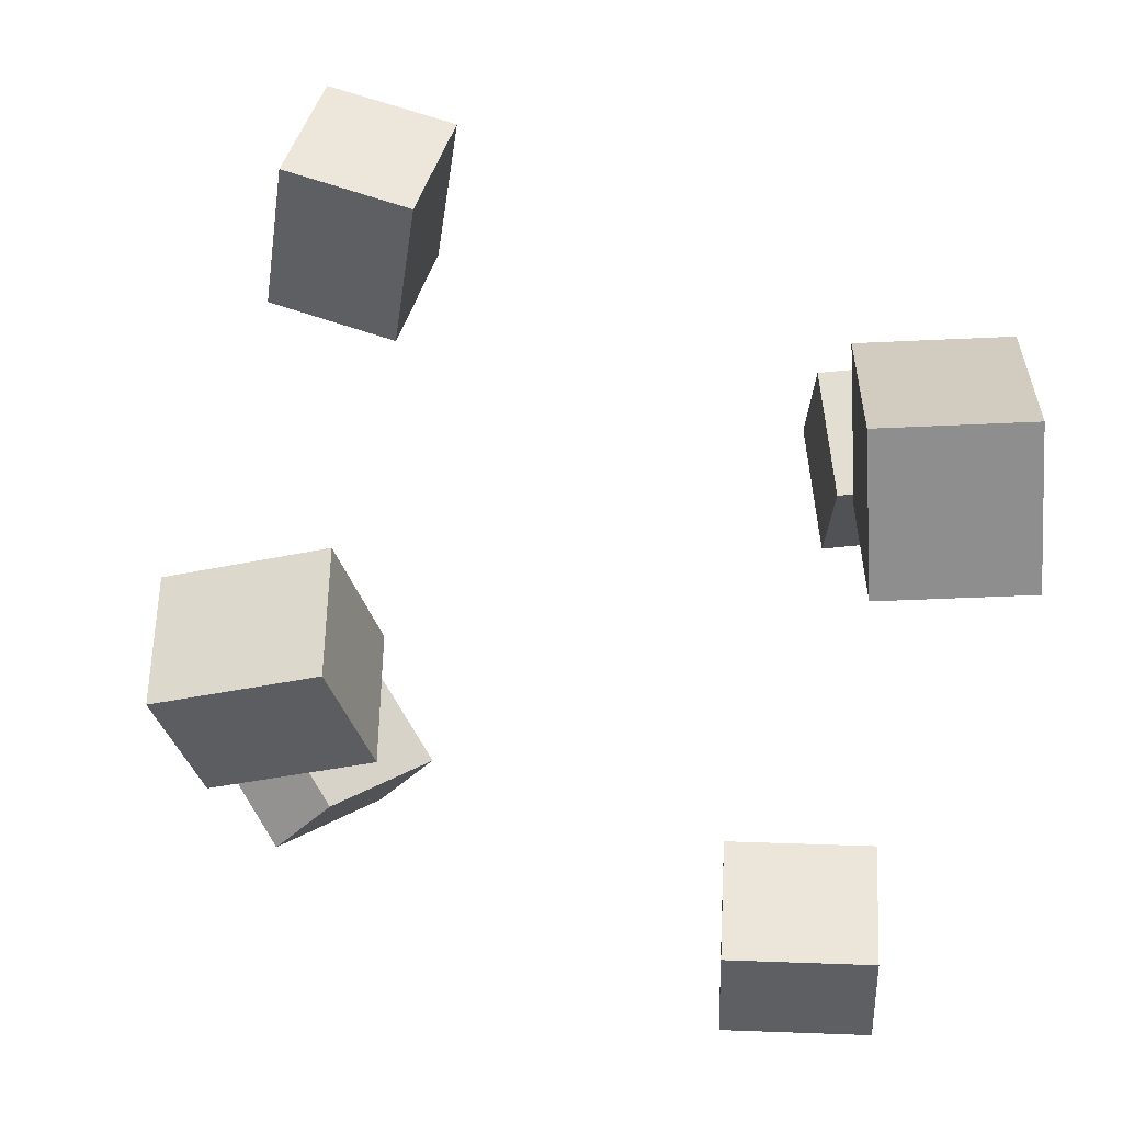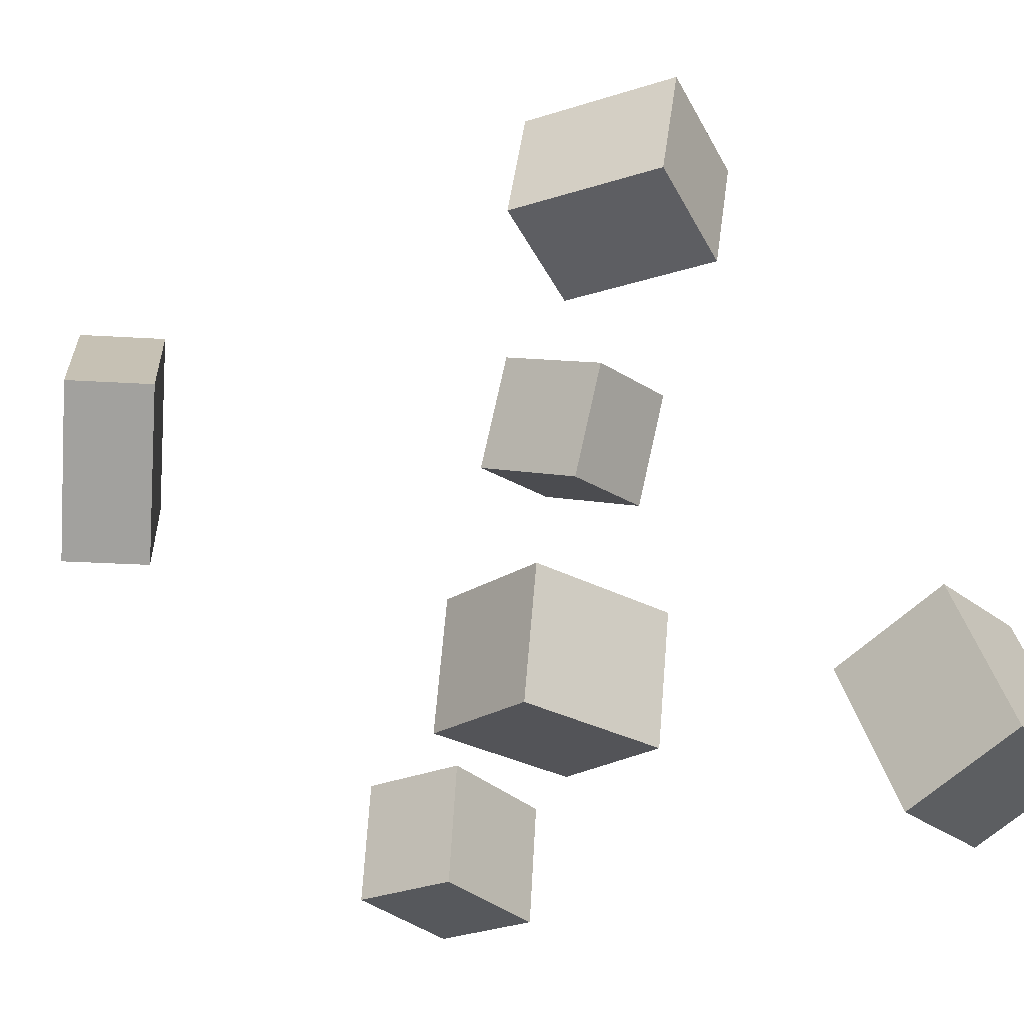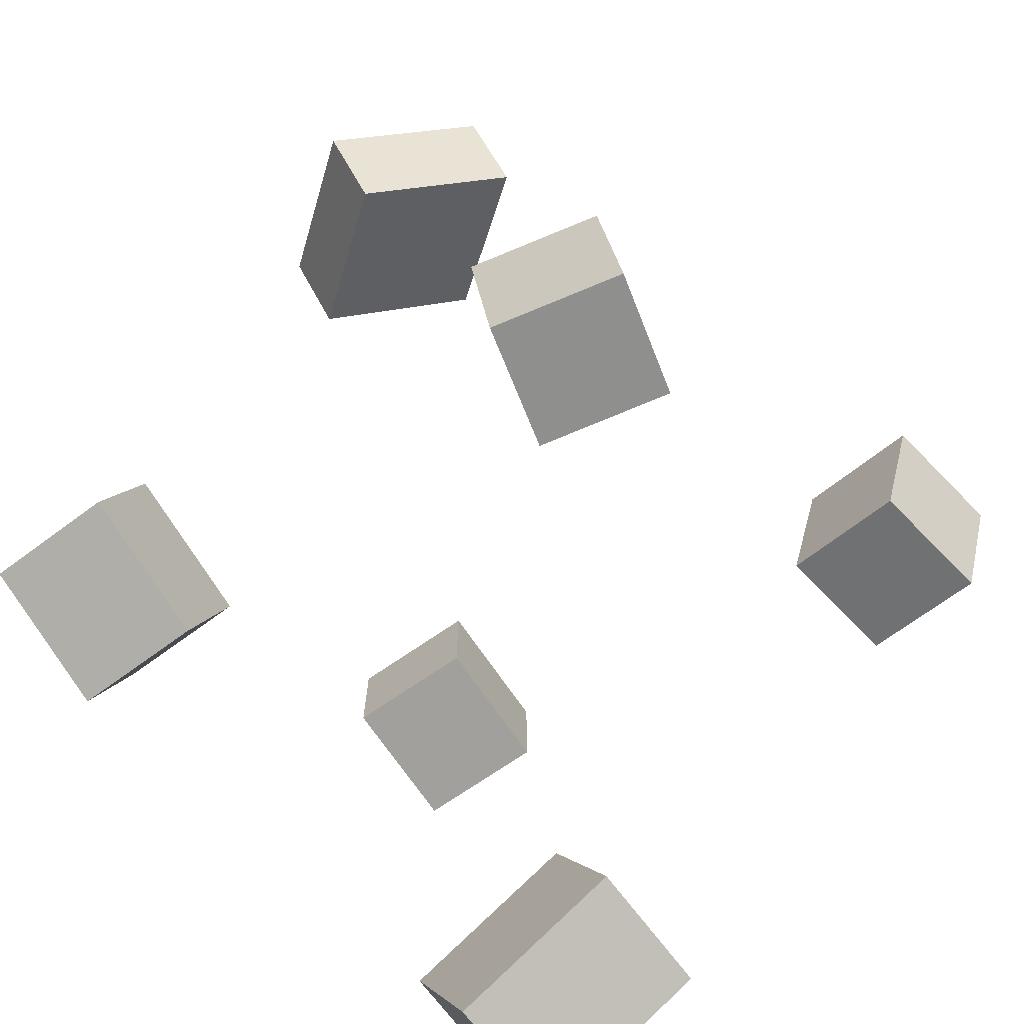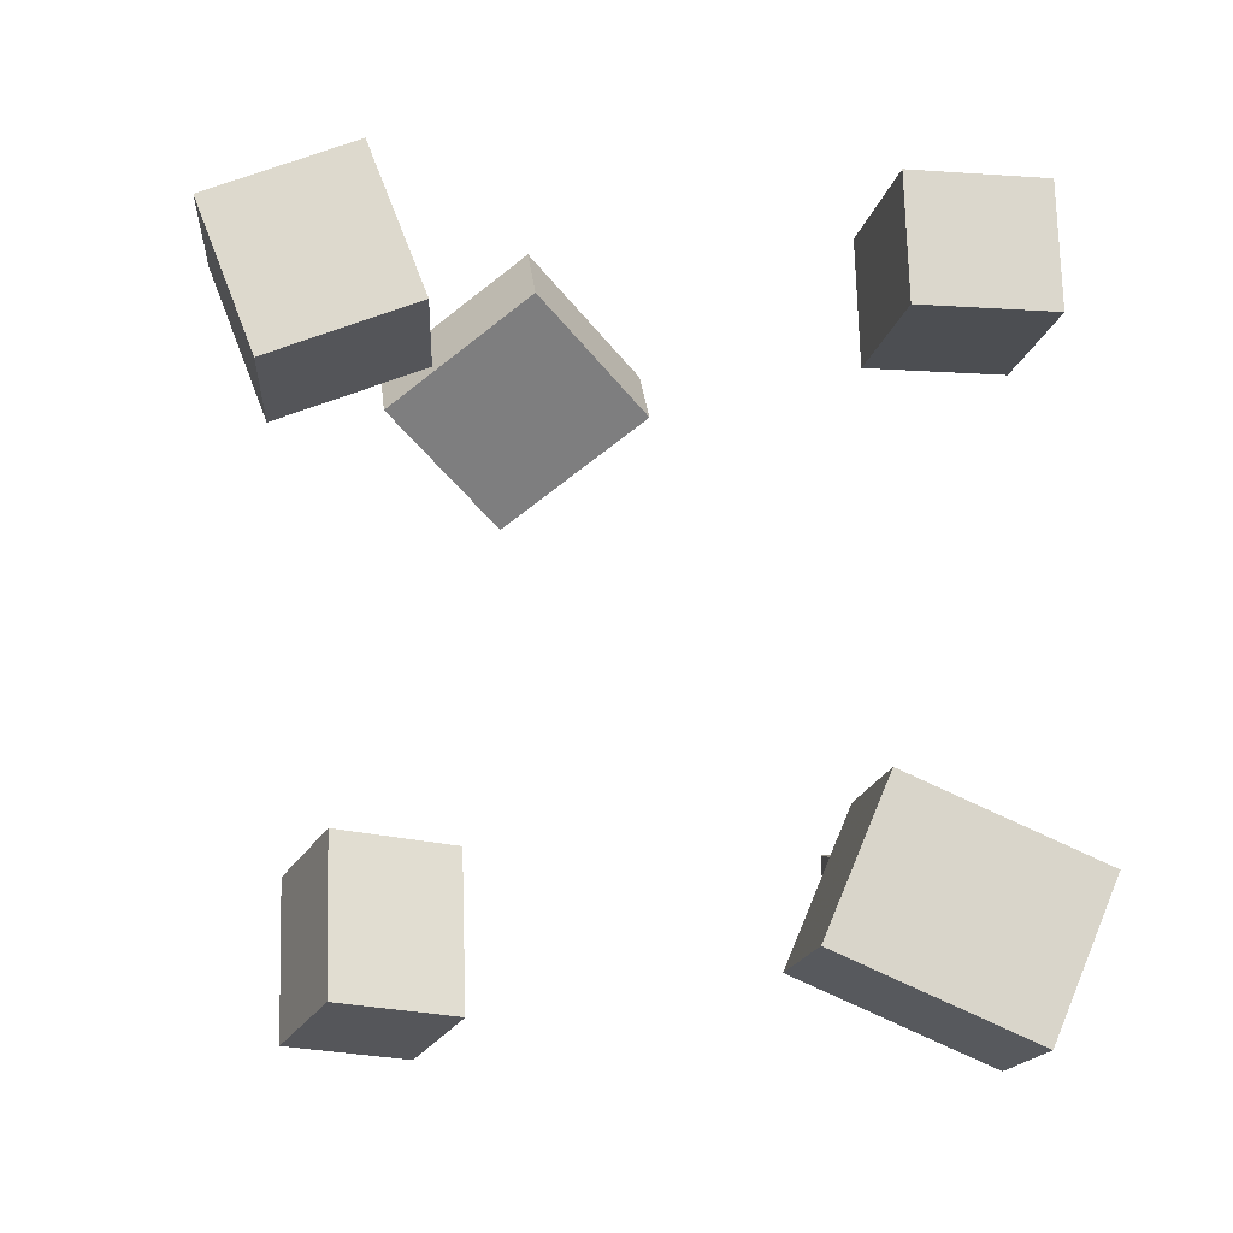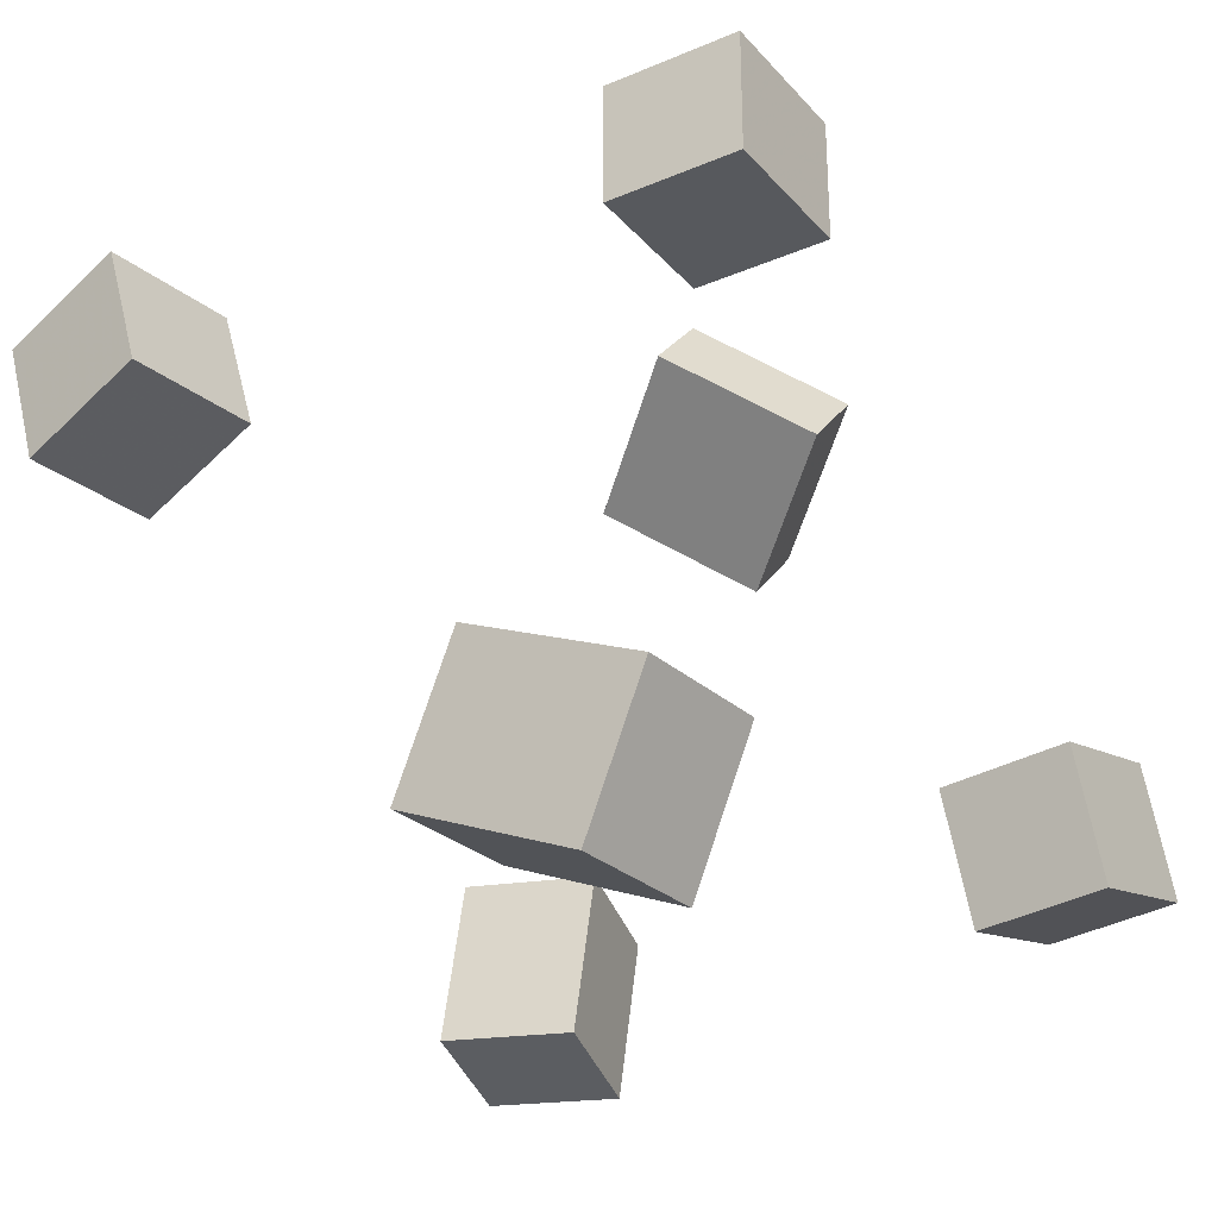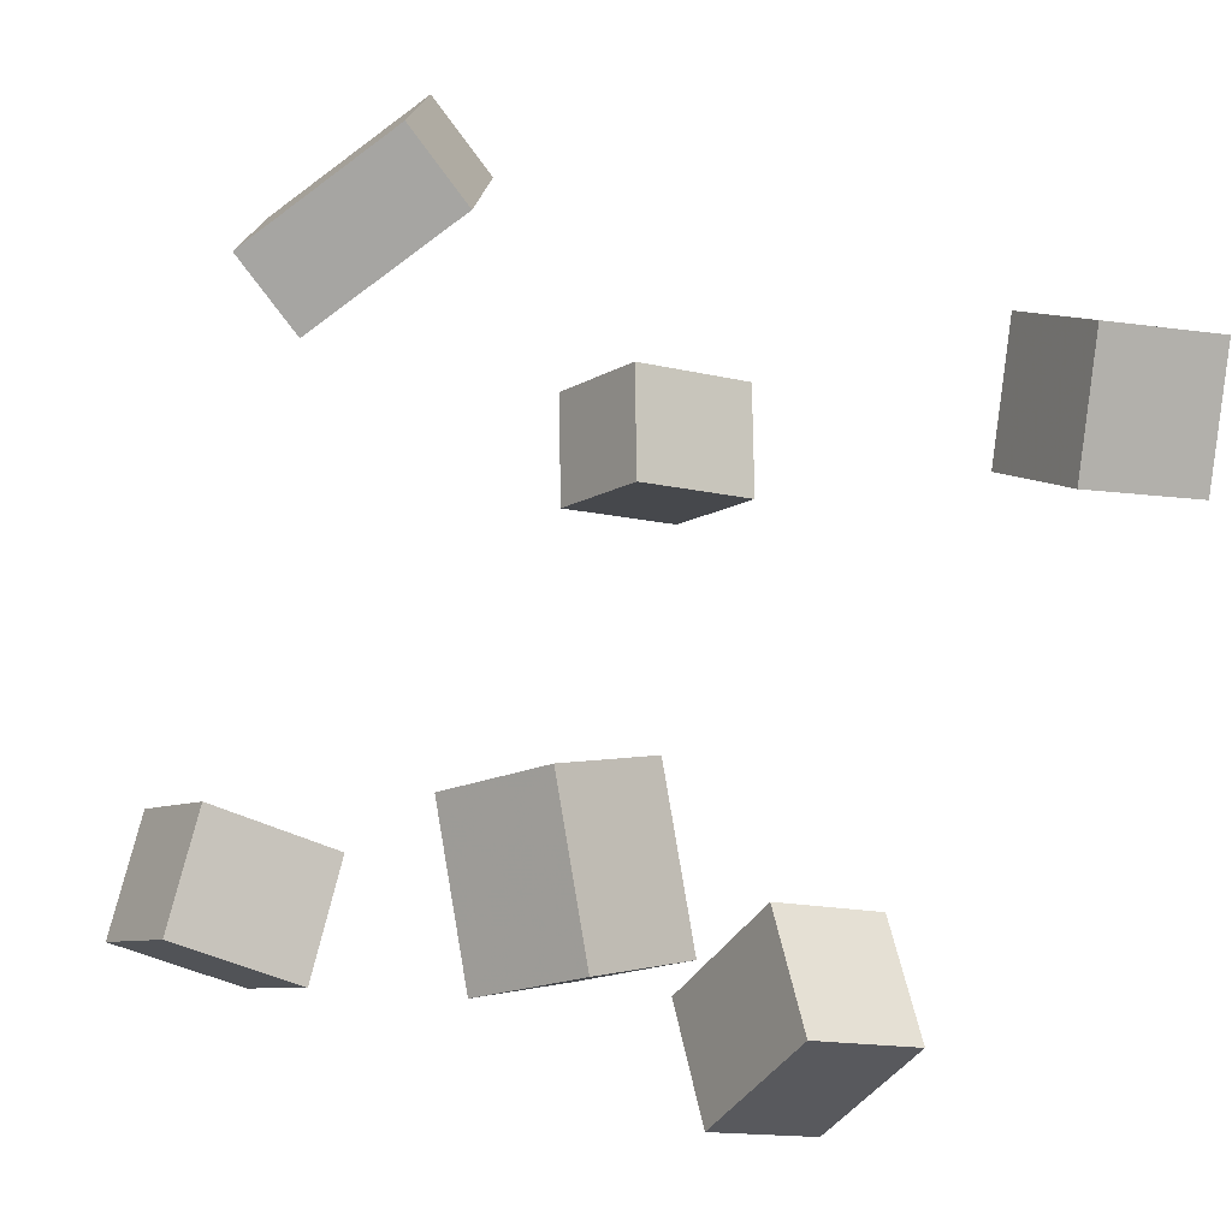
<metadata>
{"format":"obj","ext":"obj","renderer":"f3d","projection":"perspective","resolution":1024,"background":"white","views":[{"elev":-42.4,"azim":-176.4,"up":"+Y"},{"elev":-26.3,"azim":129.1,"up":"+Y"},{"elev":-74.2,"azim":127.9,"up":"+Z"},{"elev":-14.9,"azim":-98.7,"up":"+Z"},{"elev":-26.5,"azim":-54.2,"up":"+Z"},{"elev":-13.6,"azim":148.4,"up":"+Z"}]}
</metadata>
<code>
v -0.1226 -0.3471 0.2432
v -0.1173 -0.3431 0.3861
v -0.293 -0.3569 0.2498
v -0.2877 -0.353 0.3926
v -0.1318 -0.1903 0.2392
v -0.1265 -0.1863 0.3821
v -0.3022 -0.2001 0.2458
v -0.2969 -0.1962 0.3887
f 1.0 7.0 5.0
f 1.0 3.0 7.0
f 1.0 4.0 3.0
f 1.0 2.0 4.0
f 3.0 8.0 7.0
f 3.0 4.0 8.0
f 5.0 7.0 8.0
f 5.0 8.0 6.0
f 1.0 5.0 6.0
f 1.0 6.0 2.0
f 2.0 6.0 8.0
f 2.0 8.0 4.0
v 0.125 0.323 -0.3848
v 0.2655 0.3646 -0.4137
v 0.1669 0.1766 -0.3924
v 0.3073 0.2183 -0.4213
v 0.1634 0.3243 -0.1965
v 0.3038 0.3659 -0.2254
v 0.2052 0.1779 -0.2041
v 0.3456 0.2195 -0.233
f 9.0 15.0 13.0
f 9.0 11.0 15.0
f 9.0 12.0 11.0
f 9.0 10.0 12.0
f 11.0 16.0 15.0
f 11.0 12.0 16.0
f 13.0 15.0 16.0
f 13.0 16.0 14.0
f 9.0 13.0 14.0
f 9.0 14.0 10.0
f 10.0 14.0 16.0
f 10.0 16.0 12.0
v 0.2017 -0.4057 -0.1968
v 0.373 -0.3989 -0.1579
v 0.199 -0.2575 -0.2109
v 0.3703 -0.2508 -0.172
v 0.2355 -0.4191 -0.3436
v 0.4068 -0.4123 -0.3047
v 0.2328 -0.2709 -0.3577
v 0.4041 -0.2641 -0.3188
f 17.0 23.0 21.0
f 17.0 19.0 23.0
f 17.0 20.0 19.0
f 17.0 18.0 20.0
f 19.0 24.0 23.0
f 19.0 20.0 24.0
f 21.0 23.0 24.0
f 21.0 24.0 22.0
f 17.0 21.0 22.0
f 17.0 22.0 18.0
f 18.0 22.0 24.0
f 18.0 24.0 20.0
v -0.417 0.493 0.2693
v -0.4316 0.3398 0.3278
v -0.2583 0.4749 0.2616
v -0.273 0.3217 0.3201
v -0.4313 0.434 0.1112
v -0.446 0.2808 0.1697
v -0.2726 0.4159 0.1036
v -0.2873 0.2627 0.1621
f 25.0 31.0 29.0
f 25.0 27.0 31.0
f 25.0 28.0 27.0
f 25.0 26.0 28.0
f 27.0 32.0 31.0
f 27.0 28.0 32.0
f 29.0 31.0 32.0
f 29.0 32.0 30.0
f 25.0 29.0 30.0
f 25.0 30.0 26.0
f 26.0 30.0 32.0
f 26.0 32.0 28.0
v 0.4444 0.1137 0.222
v 0.3318 -0.0473 0.333
v 0.3367 0.2621 0.3279
v 0.224 0.1011 0.4389
v 0.5185 0.1138 0.2973
v 0.4059 -0.04723 0.4083
v 0.4108 0.2622 0.4032
v 0.2981 0.1012 0.5142
f 33.0 39.0 37.0
f 33.0 35.0 39.0
f 33.0 36.0 35.0
f 33.0 34.0 36.0
f 35.0 40.0 39.0
f 35.0 36.0 40.0
f 37.0 39.0 40.0
f 37.0 40.0 38.0
f 33.0 37.0 38.0
f 33.0 38.0 34.0
f 34.0 38.0 40.0
f 34.0 40.0 36.0
v -0.2747 -0.1378 -0.243
v -0.274 -0.3427 -0.3295
v -0.2752 -0.06978 -0.404
v -0.2746 -0.2747 -0.4905
v -0.4356 -0.1384 -0.2427
v -0.435 -0.3433 -0.3292
v -0.4362 -0.07042 -0.4037
v -0.4355 -0.2753 -0.4902
f 41.0 47.0 45.0
f 41.0 43.0 47.0
f 41.0 44.0 43.0
f 41.0 42.0 44.0
f 43.0 48.0 47.0
f 43.0 44.0 48.0
f 45.0 47.0 48.0
f 45.0 48.0 46.0
f 41.0 45.0 46.0
f 41.0 46.0 42.0
f 42.0 46.0 48.0
f 42.0 48.0 44.0

</code>
